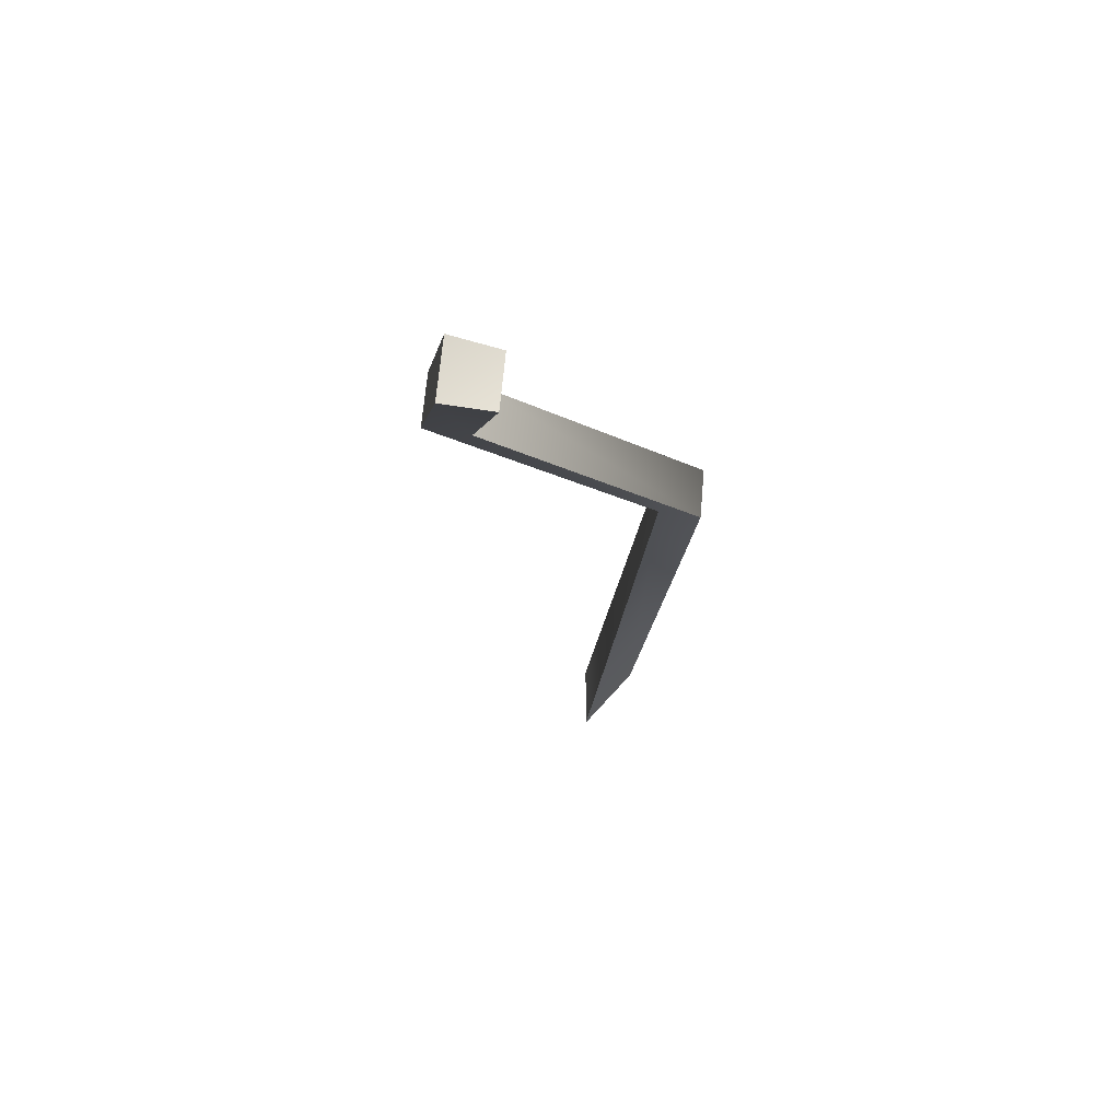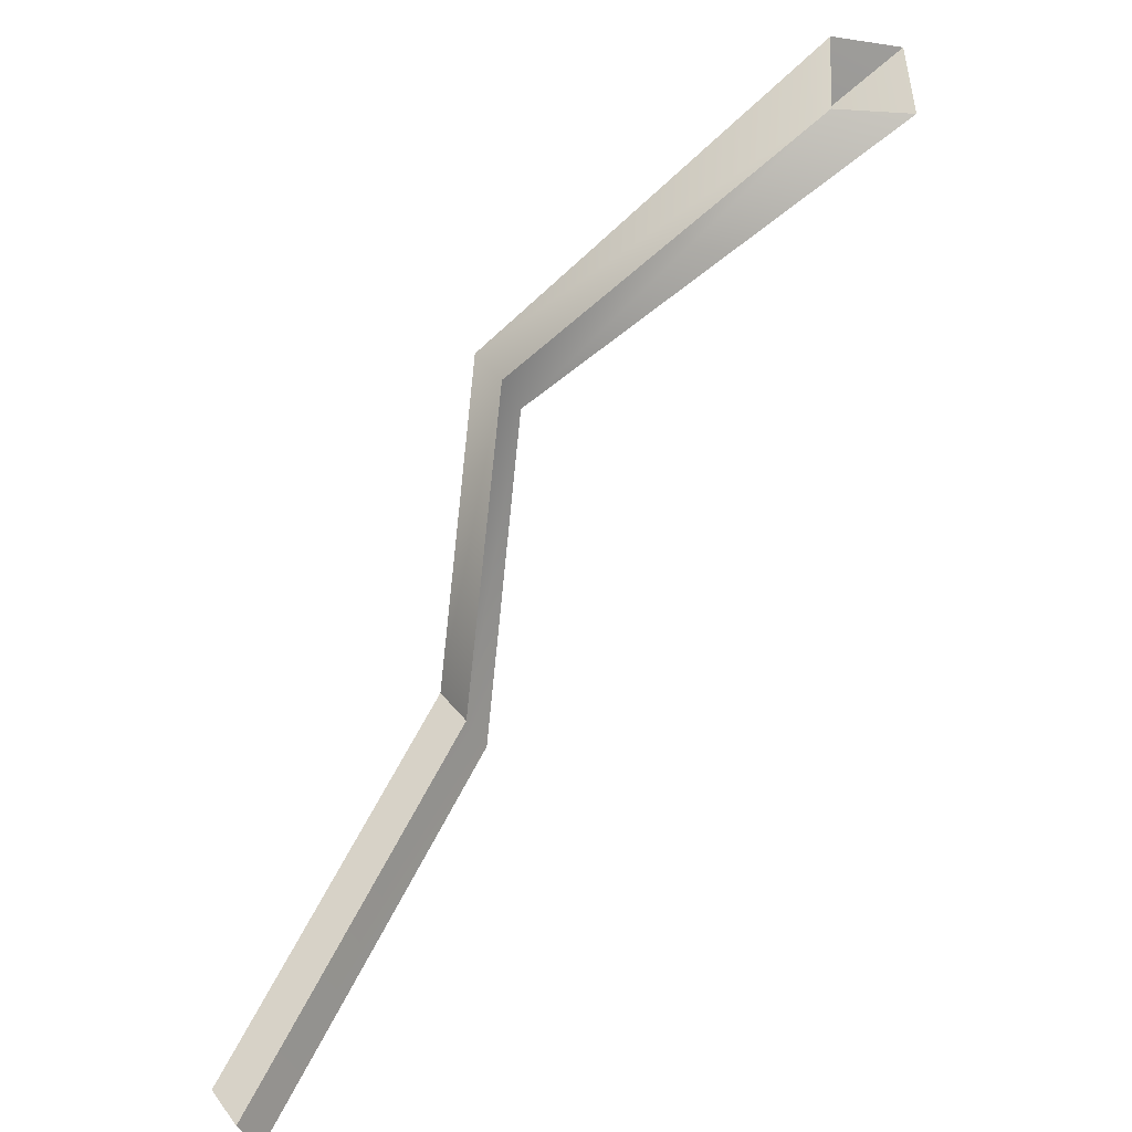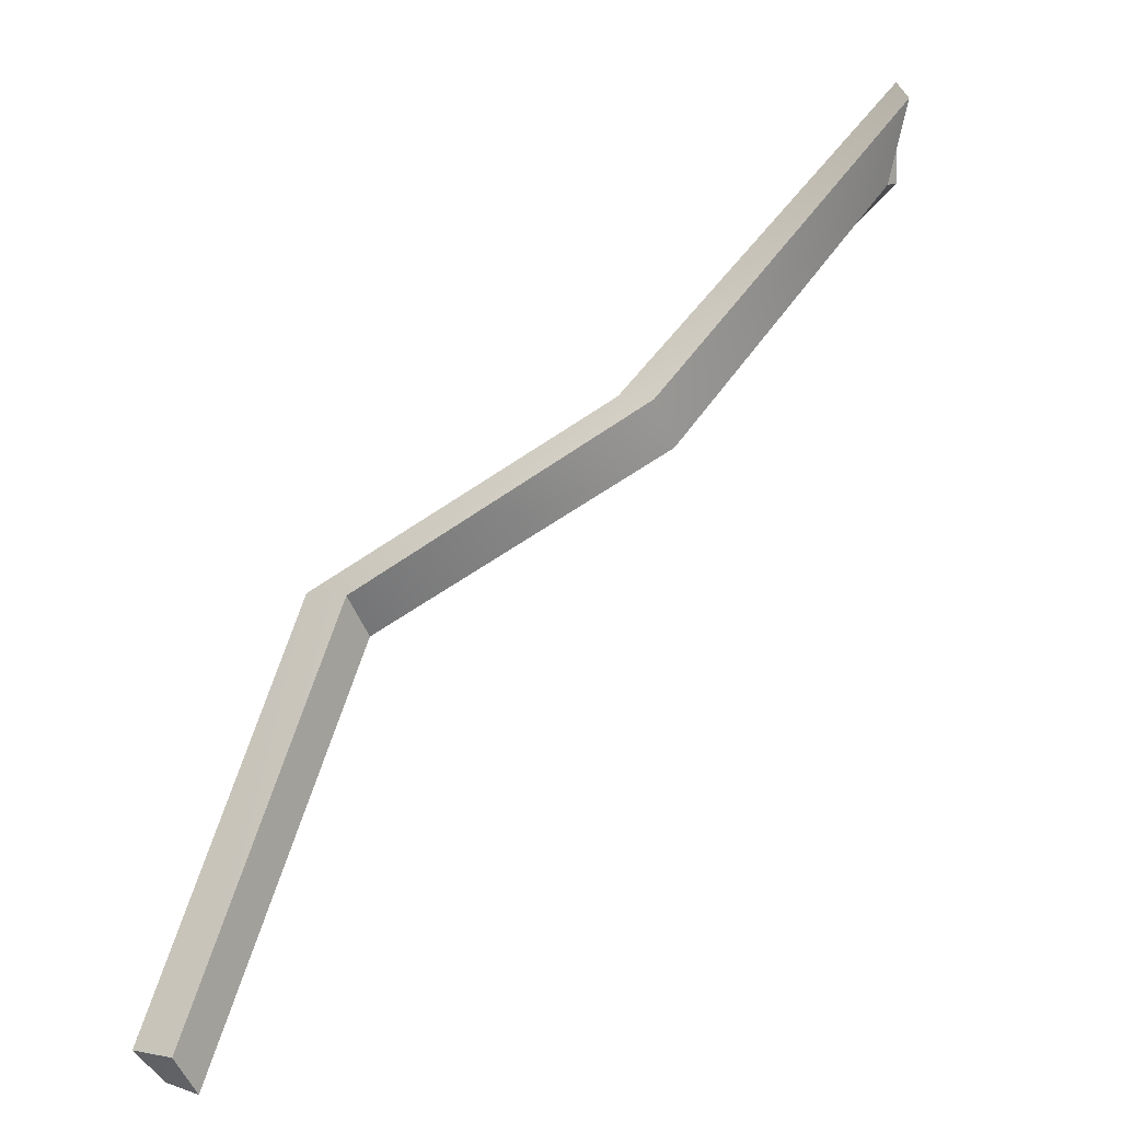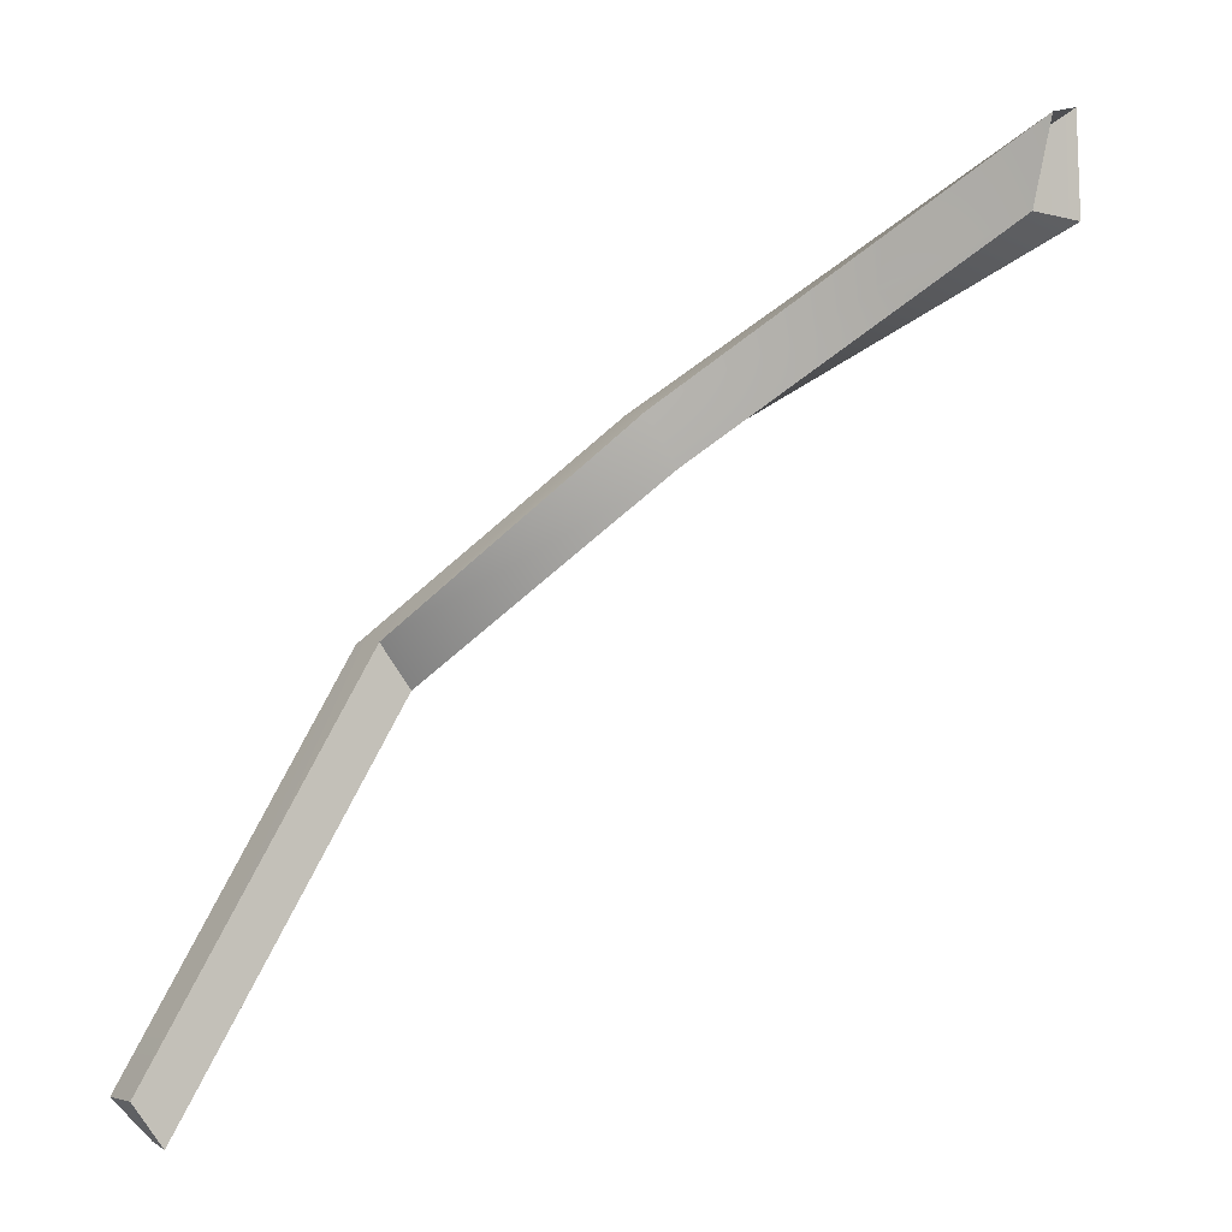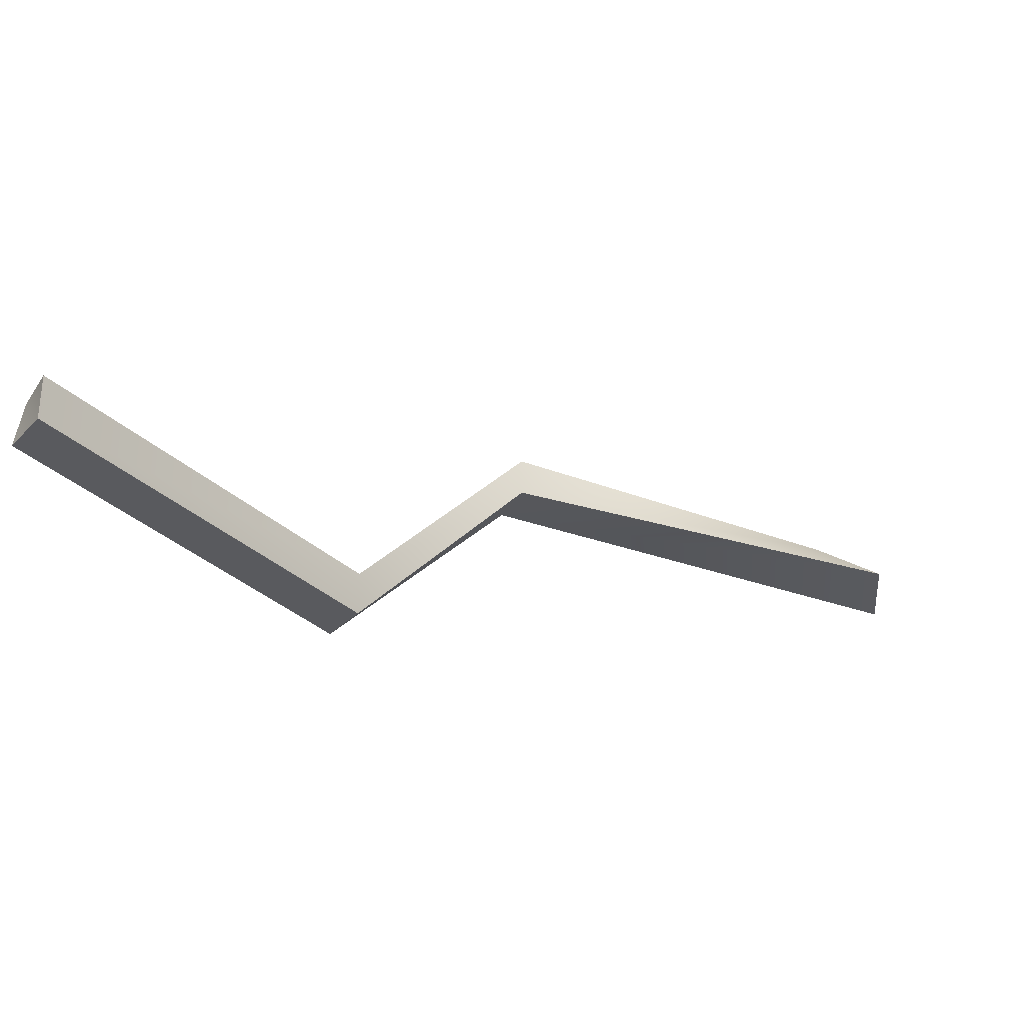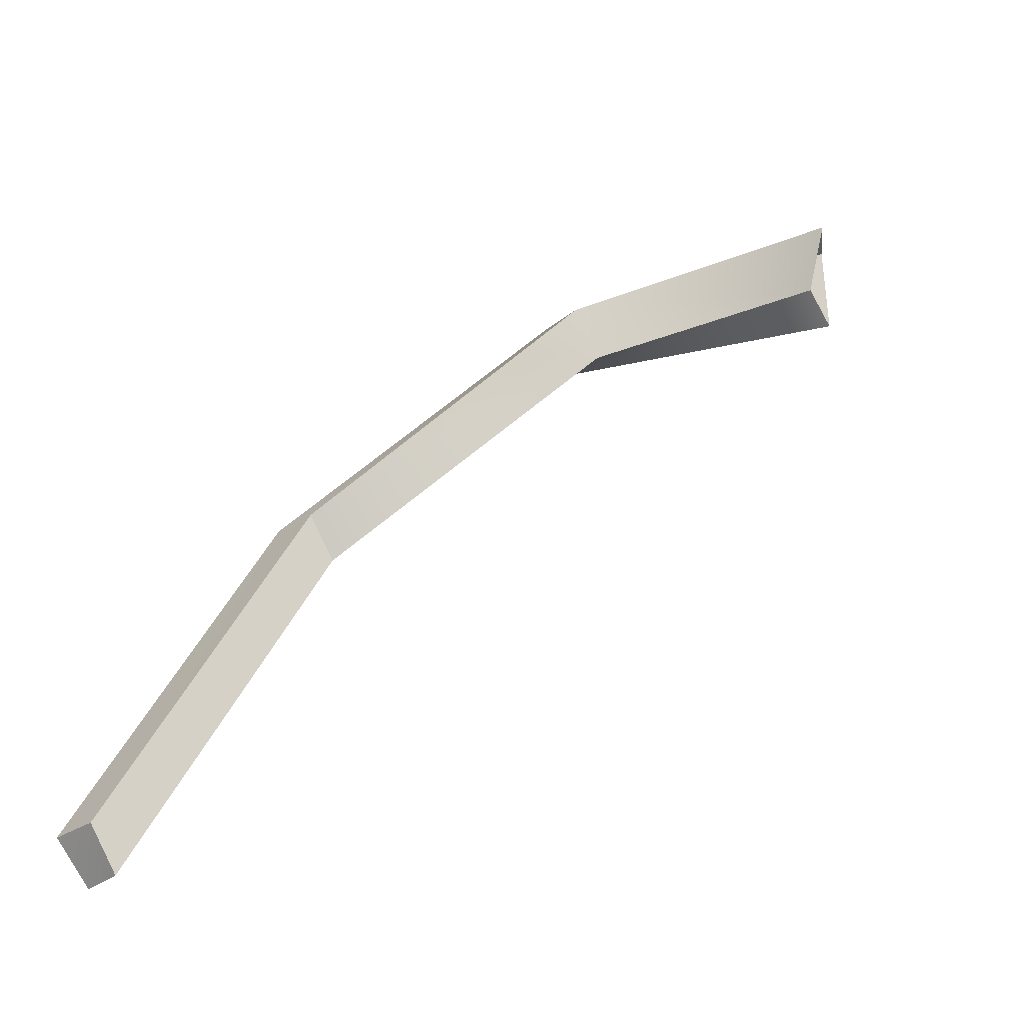
<metadata>
{"format":"obj","ext":"obj","renderer":"f3d","projection":"perspective","resolution":1024,"background":"white","views":[{"elev":-60.2,"azim":80.9,"up":"+Z"},{"elev":-39.9,"azim":-156.2,"up":"+Z"},{"elev":9.1,"azim":131.9,"up":"+Z"},{"elev":-0.6,"azim":157.8,"up":"+Z"},{"elev":-31.5,"azim":-173.1,"up":"+Y"},{"elev":-28.7,"azim":140.6,"up":"+Z"}]}
</metadata>
<code>
v 0.4875 0.1864 -0.63
v 0.4875 0.2198 -0.63
v 0.4648 0.2198 -0.6661
v 0.4648 0.1864 -0.6661
v 0.581 -0.008436 -0.8101
v 0.6097 -0.008436 -0.7785
v 0.581 0.02805 -0.8101
v 0.6041 0.02805 -0.7766
v 0.7523 -0.008436 -1.113
v 0.781 -0.008436 -1.082
v 0.7523 0.02805 -1.113
v 0.7753 0.02805 -1.08
v 0.1919 0.2271 -0.4184
v 0.1472 0.1839 -0.4047
v 0.2005 0.2145 -0.4845
v 0.1439 0.1839 -0.4841
f 14 1 13
f 13 1 2
f 13 2 15
f 15 2 3
f 3 4 15
f 15 4 16
f 4 1 16
f 16 1 14
f 10 9 12
f 12 9 11
f 1 4 6
f 6 4 5
f 3 7 4
f 4 7 5
f 2 8 3
f 3 8 7
f 2 1 8
f 8 1 6
f 6 5 10
f 10 5 9
f 5 7 9
f 9 7 11
f 8 12 7
f 7 12 11
f 8 6 12
f 12 6 10

</code>
